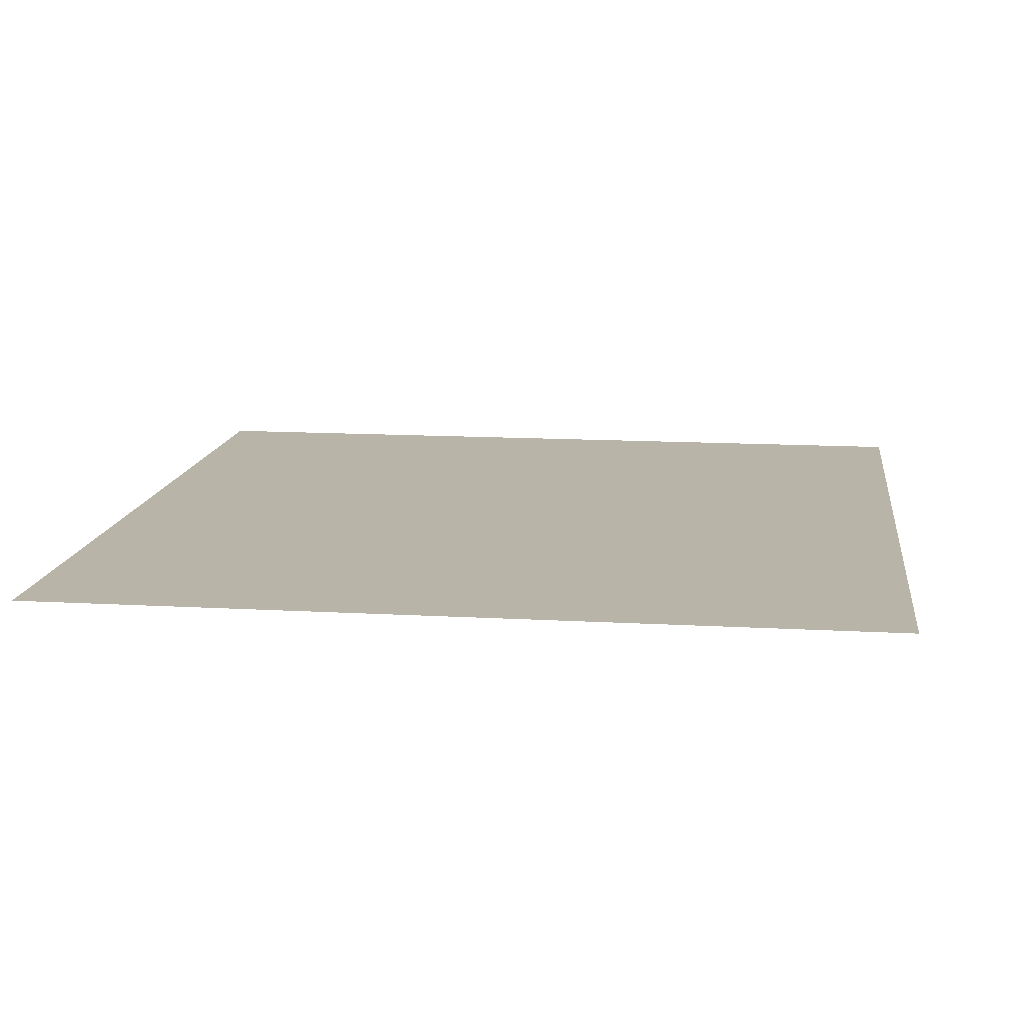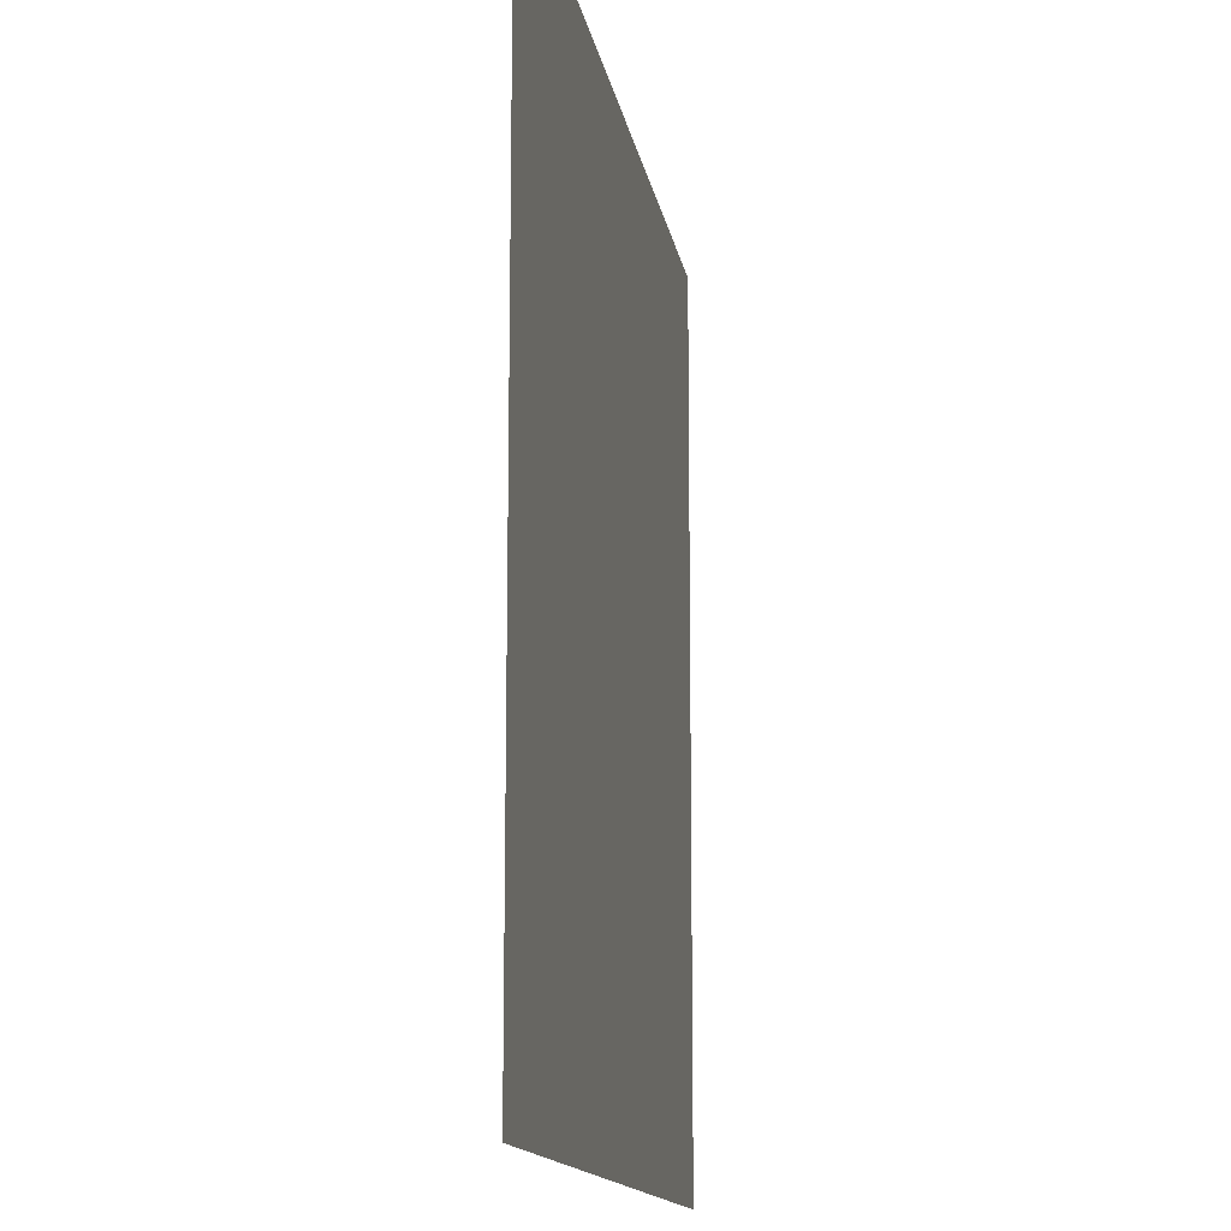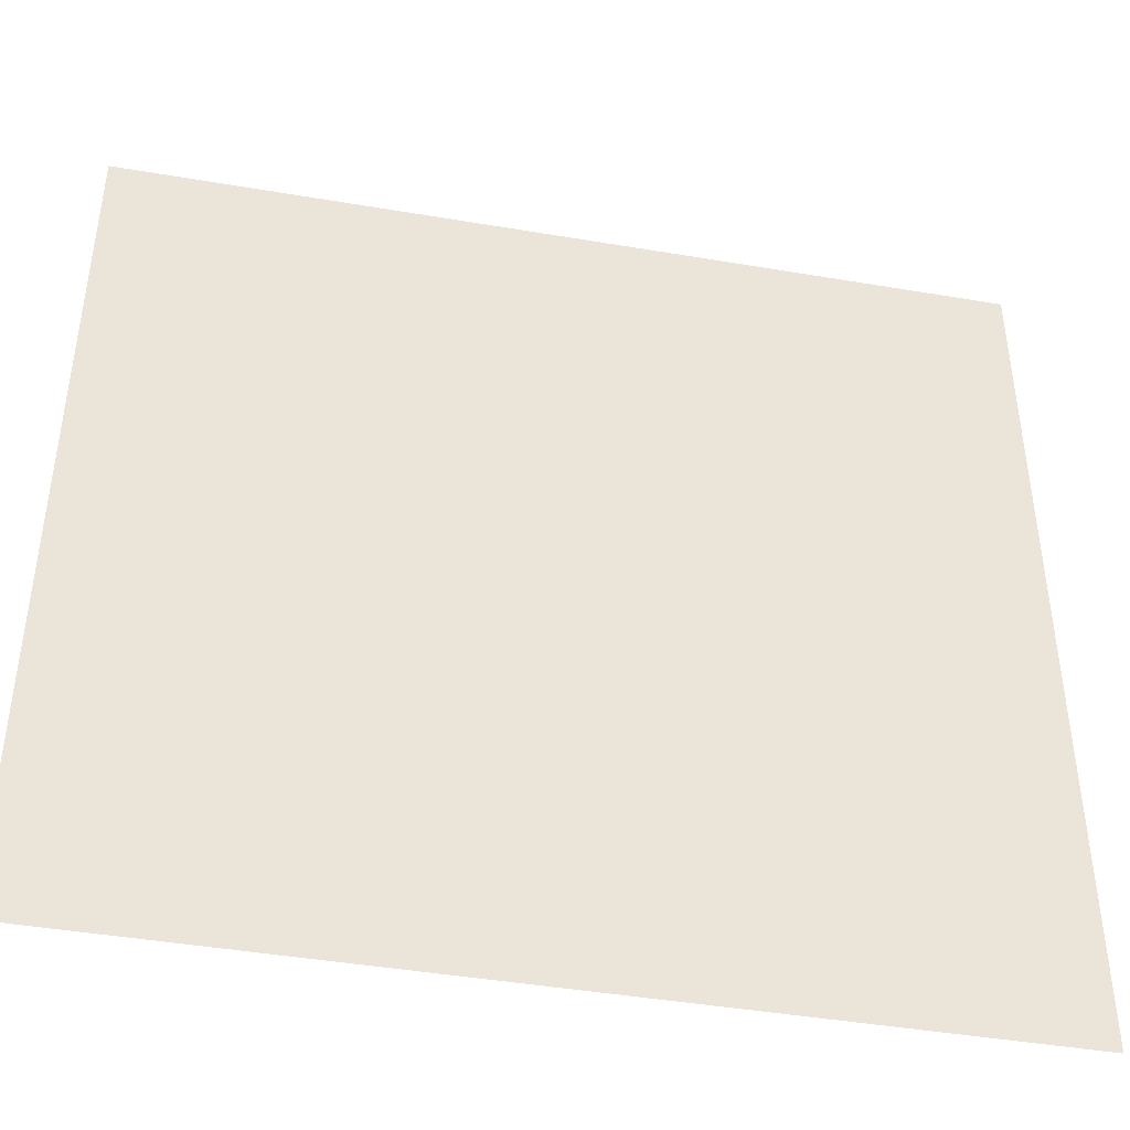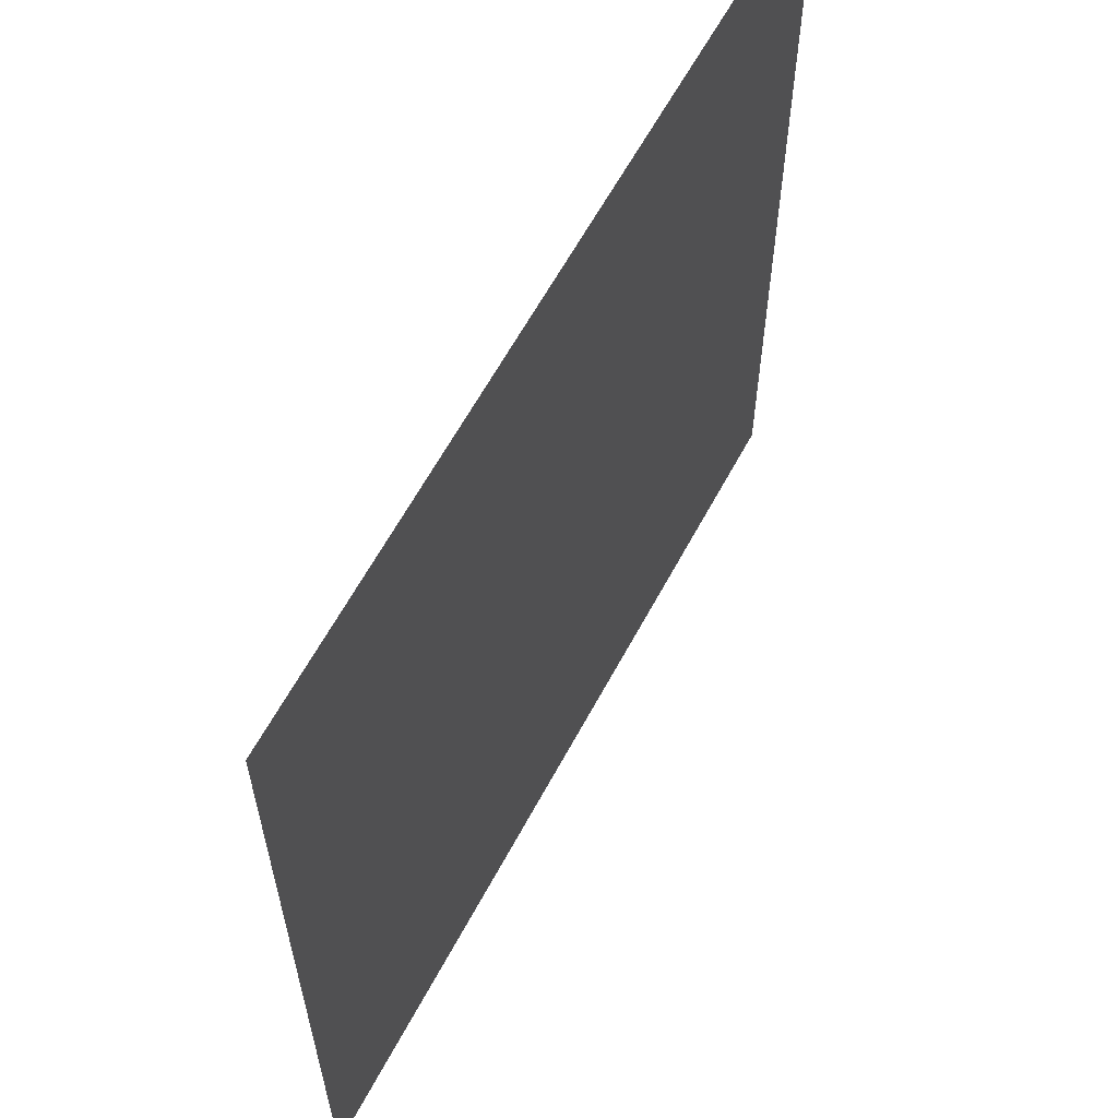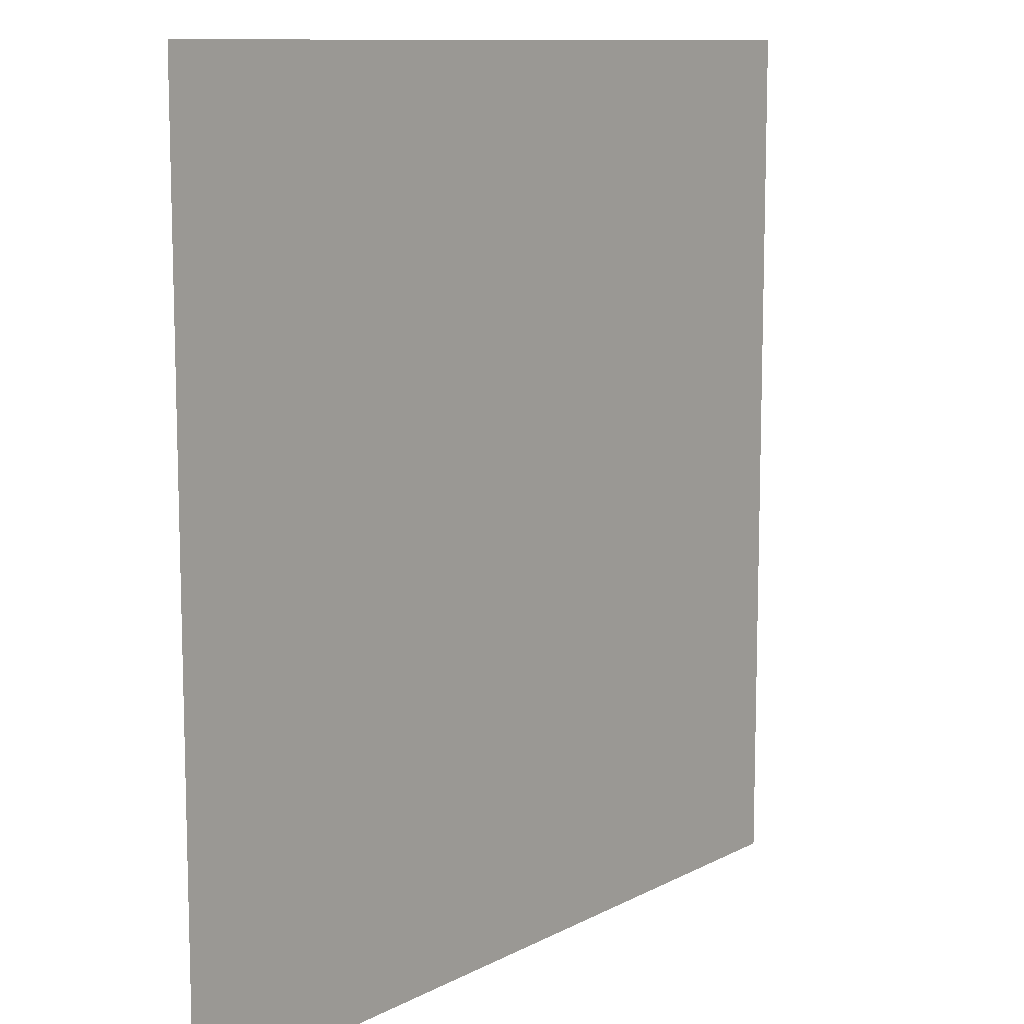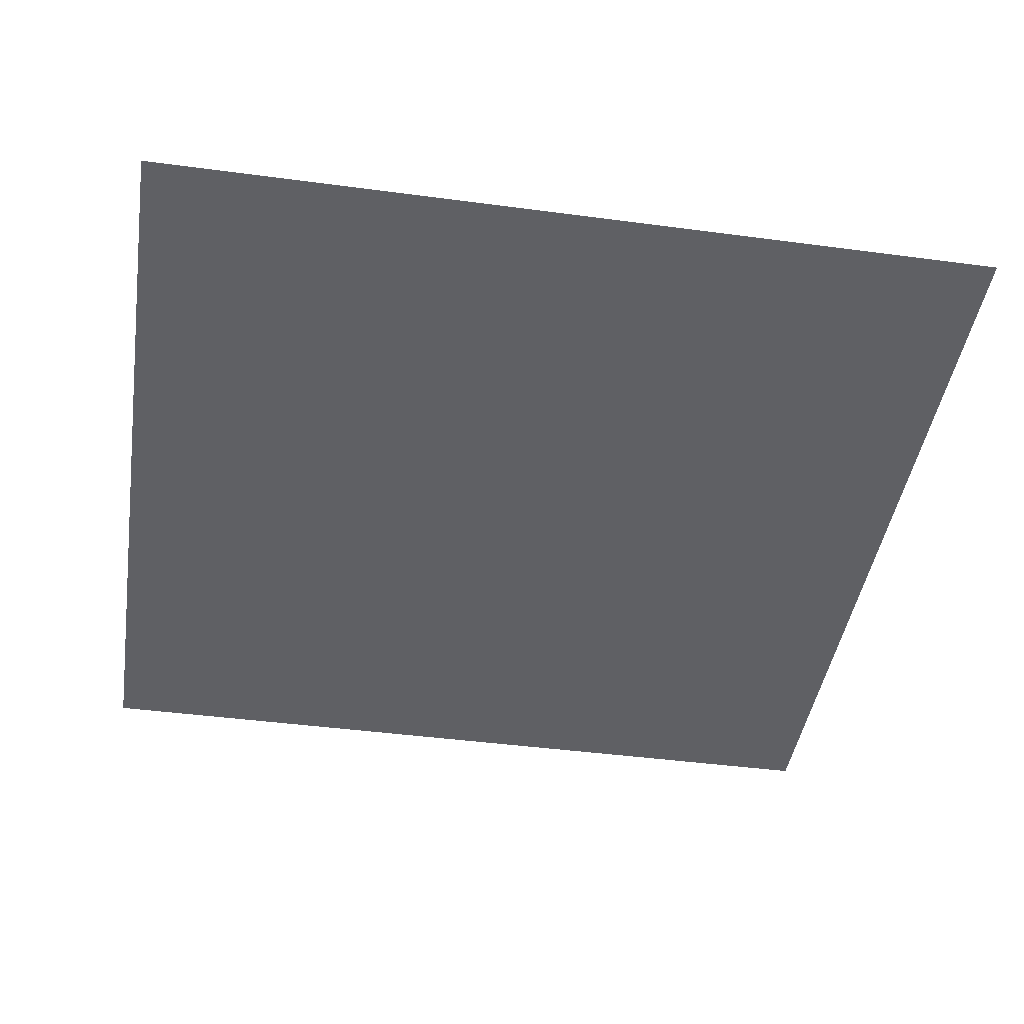
<metadata>
{"format":"obj","ext":"obj","renderer":"f3d","projection":"perspective","resolution":1024,"background":"white","views":[{"elev":13.3,"azim":7.4,"up":"+Z"},{"elev":-13.7,"azim":-80.9,"up":"+Y"},{"elev":-43.8,"azim":-11.3,"up":"+Y"},{"elev":61.7,"azim":118.1,"up":"+Y"},{"elev":10.5,"azim":-52.3,"up":"+Y"},{"elev":-43.7,"azim":171.1,"up":"+Z"}]}
</metadata>
<code>
v 3732 -228 1.01e+04
v 3732 -196 1.01e+04
v 3758 -196 1.01e+04
v 3758 -228 1.01e+04
v 3732 -228 1.01e+04
v 3758 -196 1.01e+04
v 3764 -228 1.01e+04
v 3758 -228 1.01e+04
v 3758 -196 1.01e+04
v 3764 -196 1.01e+04
v 3764 -228 1.01e+04
v 3758 -196 1.01e+04
f 1 2 3
f 4 5 6
f 7 8 9
f 10 11 12

</code>
